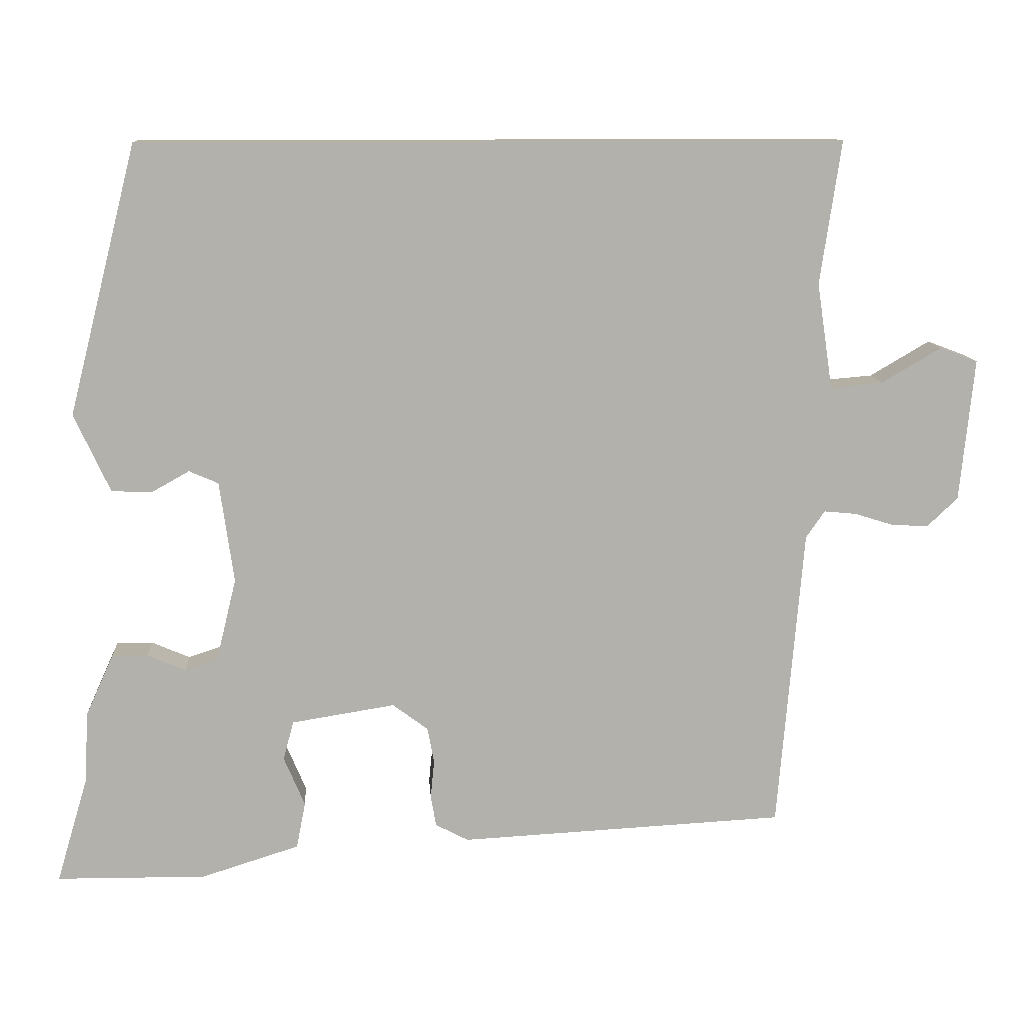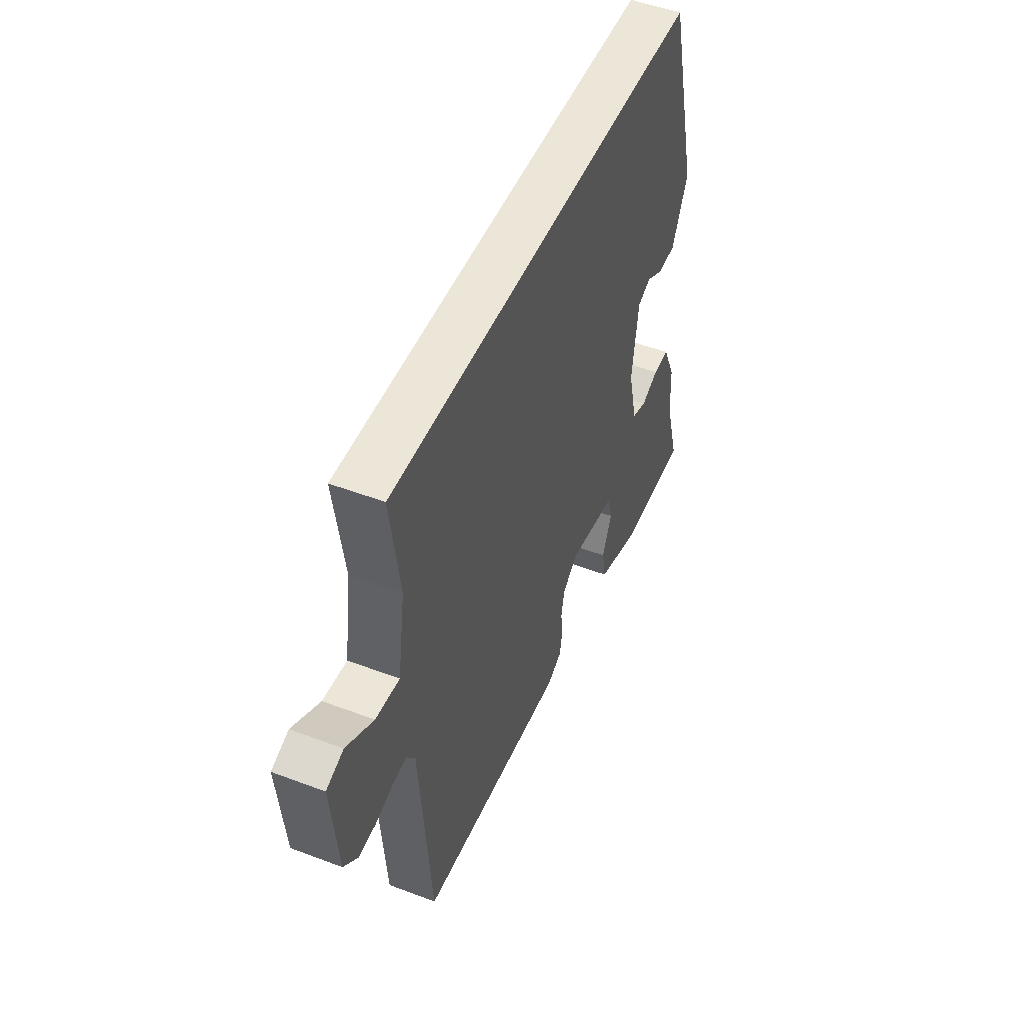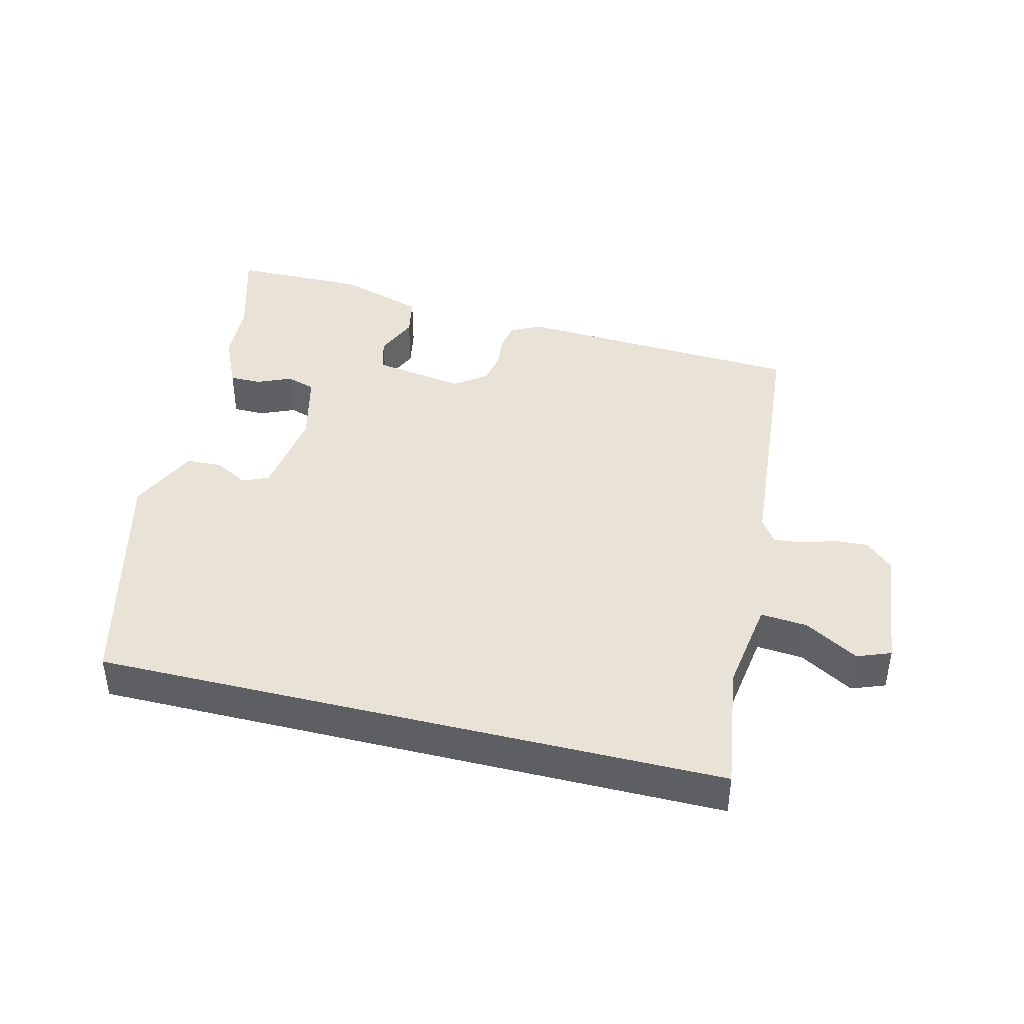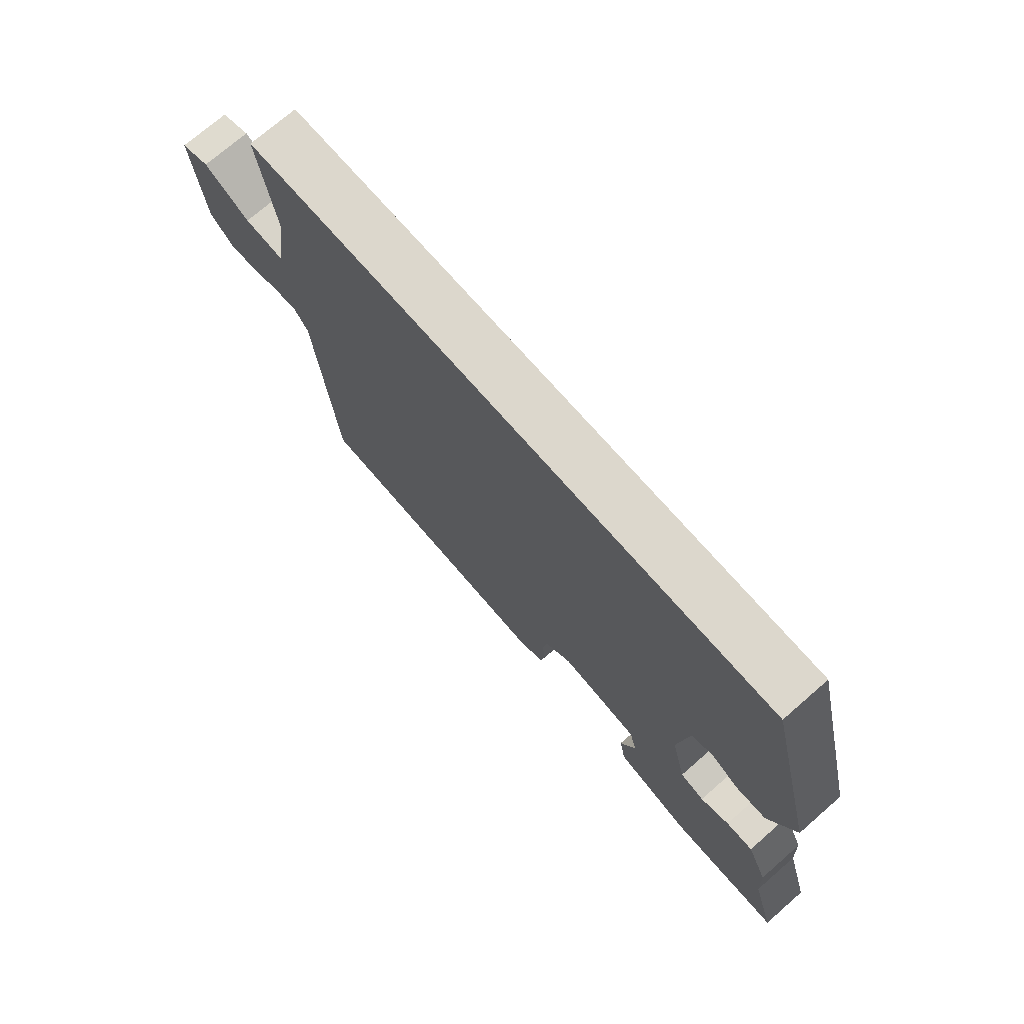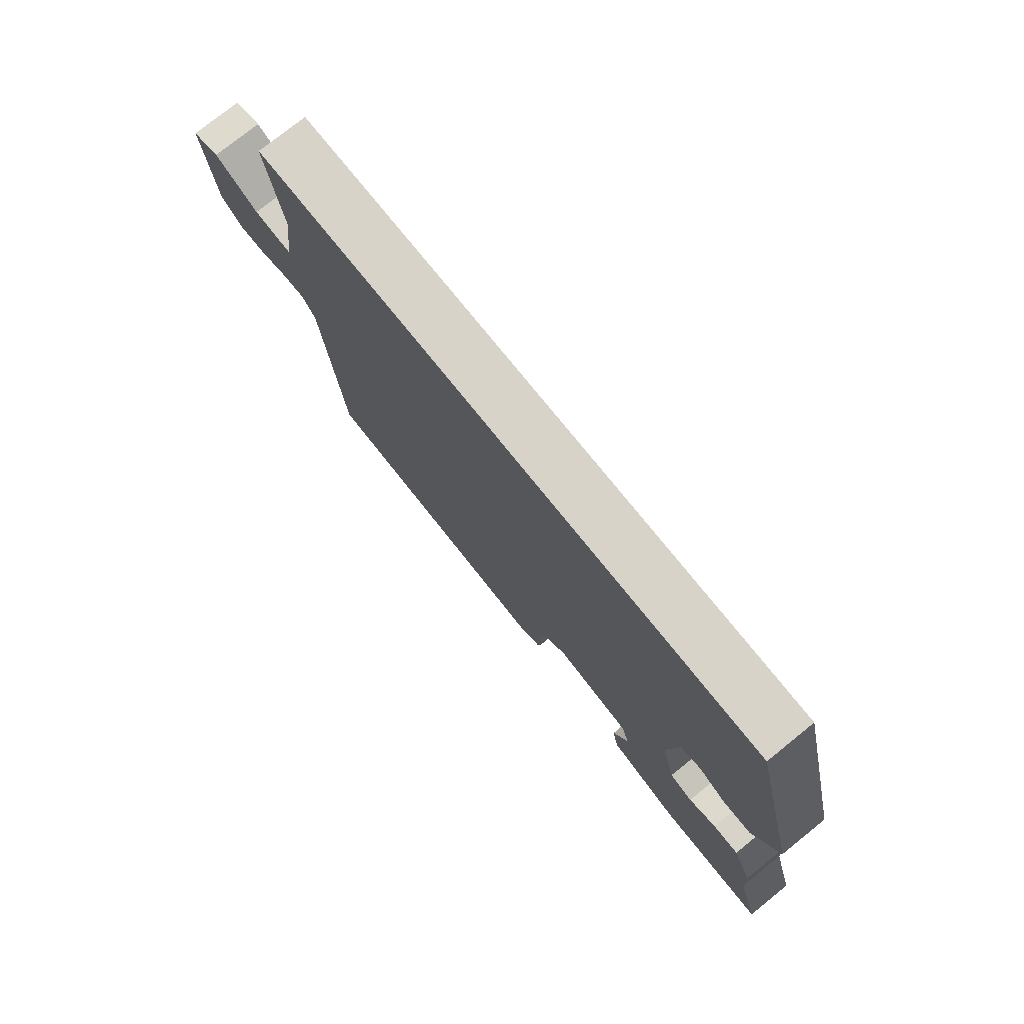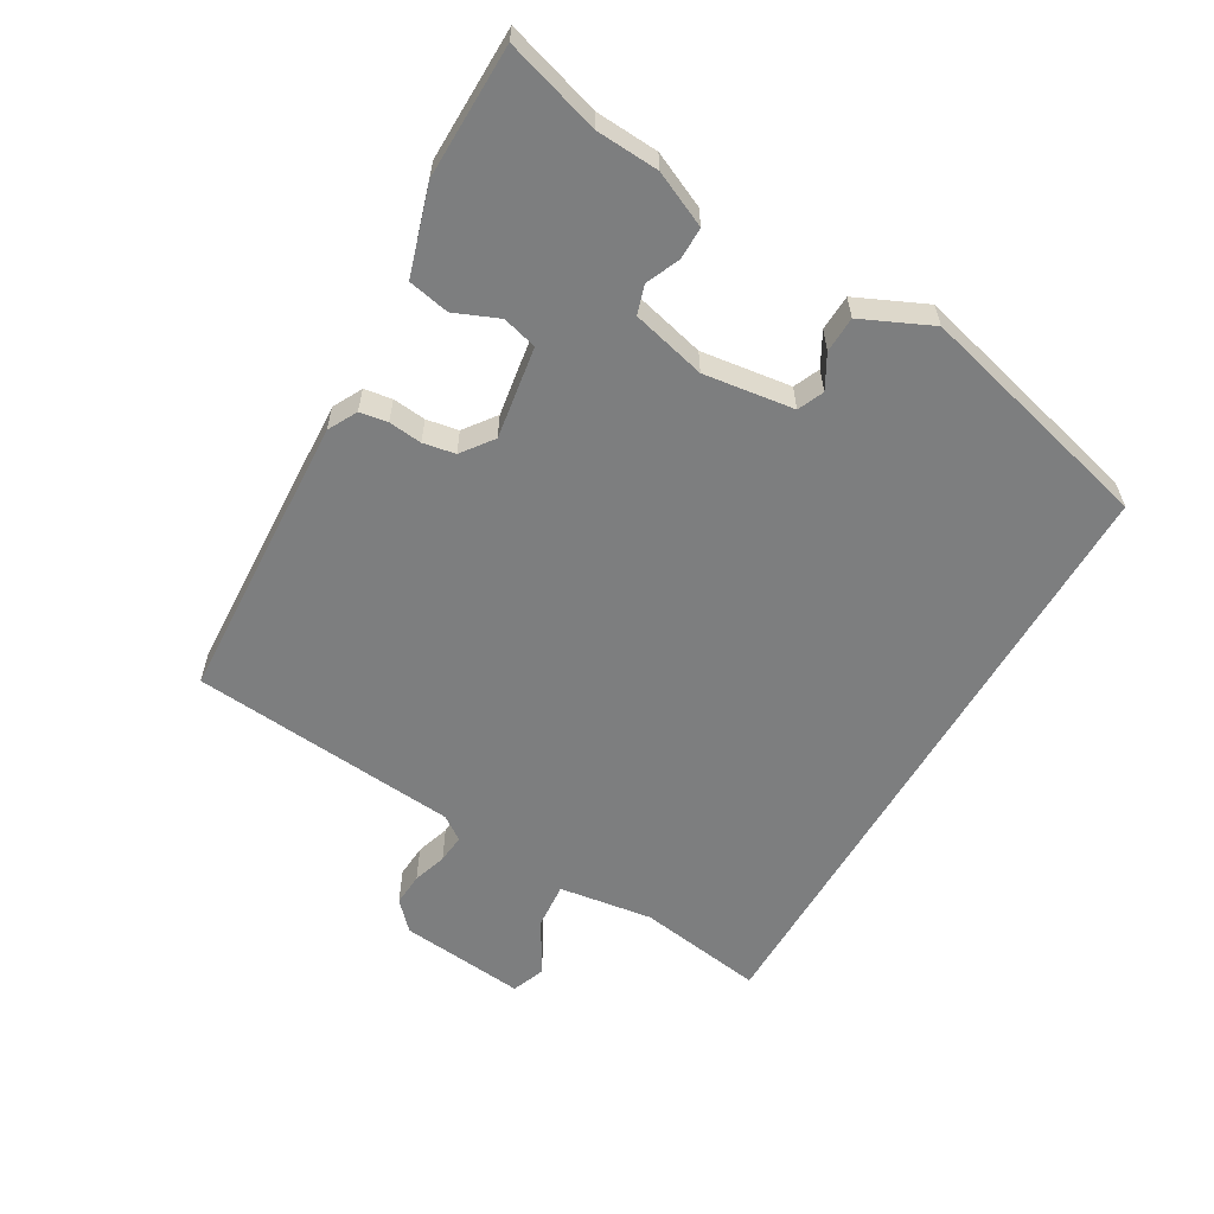
<metadata>
{"format":"obj","ext":"obj","renderer":"f3d","projection":"perspective","resolution":1024,"background":"white","views":[{"elev":11.4,"azim":-3.9,"up":"+Z"},{"elev":49.4,"azim":112.7,"up":"+Z"},{"elev":41.8,"azim":13.9,"up":"+Y"},{"elev":72.8,"azim":-131.1,"up":"+Z"},{"elev":76.3,"azim":-128.8,"up":"+Z"},{"elev":-59.3,"azim":-120.3,"up":"+Y"}]}
</metadata>
<code>
v -0.369 0.07 0.5
v 0.57 0.07 0.5
v 0.542 0.07 0.309
v 0.563 0.07 0.168
v 0.633 0.07 0.174
v 0.713 0.07 0.221
v 0.763 0.07 0.202
v 0.744 0.07 0.012
v 0.703 0.07 -0.027
v 0.653 0.07 -0.024
v 0.602 0.07 -0.008
v 0.559 0.07 -0.004
v 0.534 0.07 -0.04
v 0.5 0.07 -0.444
v 0.065 0.07 -0.467
v 0.021 0.07 -0.444
v 0.014 0.07 -0.402
v 0.019 0.07 -0.352
v 0.01 0.07 -0.304
v -0.037 0.07 -0.269
v -0.175 0.07 -0.291
v -0.189 0.07 -0.343
v -0.161 0.07 -0.409
v -0.173 0.07 -0.471
v -0.304 0.07 -0.512
v -0.503 0.07 -0.51
v -0.461 0.07 -0.368
v -0.456 0.07 -0.274
v -0.419 0.07 -0.192
v -0.371 0.07 -0.192
v -0.32 0.07 -0.214
v -0.277 0.07 -0.2
v -0.25 0.07 -0.089
v -0.269 0.07 0.046
v -0.308 0.07 0.063
v -0.358 0.07 0.035
v -0.412 0.07 0.037
v -0.46 0.07 0.141
v -0.369 0 0.5
v 0.57 0 0.5
v 0.542 0 0.309
v 0.563 0 0.168
v 0.633 0 0.174
v 0.713 0 0.221
v 0.763 0 0.202
v 0.744 0 0.012
v 0.703 0 -0.027
v 0.653 0 -0.024
v 0.602 0 -0.008
v 0.559 0 -0.004
v 0.534 0 -0.04
v 0.5 0 -0.444
v 0.065 0 -0.467
v 0.021 0 -0.444
v 0.014 0 -0.402
v 0.019 0 -0.352
v 0.01 0 -0.304
v -0.037 0 -0.269
v -0.175 0 -0.291
v -0.189 0 -0.343
v -0.161 0 -0.409
v -0.173 0 -0.471
v -0.304 0 -0.512
v -0.503 0 -0.51
v -0.461 0 -0.368
v -0.456 0 -0.274
v -0.419 0 -0.192
v -0.371 0 -0.192
v -0.32 0 -0.214
v -0.277 0 -0.2
v -0.25 0 -0.089
v -0.269 0 0.046
v -0.308 0 0.063
v -0.358 0 0.035
v -0.412 0 0.037
v -0.46 0 0.141
f 37 38 1
f 36 37 1
f 35 36 1
f 1 2 3
f 35 1 3
f 34 35 3
f 33 34 3 4
f 32 33 4 5
f 29 30 31
f 28 29 31
f 27 28 31
f 27 31 32
f 26 27 32
f 25 26 32
f 24 25 32
f 23 24 32
f 22 23 32
f 21 22 32
f 20 21 32 5
f 16 17 18
f 15 16 18
f 14 15 18
f 13 14 18
f 12 13 18 19
f 9 10 11
f 8 9 11
f 7 8 11
f 6 7 11
f 5 6 11
f 5 11 12
f 5 12 19 20
f 39 76 75
f 39 75 74
f 39 74 73
f 41 40 39
f 41 39 73
f 41 73 72
f 42 41 72 71
f 43 42 71 70
f 69 68 67
f 69 67 66
f 69 66 65
f 70 69 65
f 70 65 64
f 70 64 63
f 70 63 62
f 70 62 61
f 70 61 60
f 70 60 59
f 43 70 59 58
f 56 55 54
f 56 54 53
f 56 53 52
f 56 52 51
f 57 56 51 50
f 49 48 47
f 49 47 46
f 49 46 45
f 49 45 44
f 49 44 43
f 50 49 43
f 58 57 50 43
f 1 39 40 2
f 2 40 41 3
f 3 41 42 4
f 4 42 43 5
f 5 43 44 6
f 6 44 45 7
f 7 45 46 8
f 8 46 47 9
f 9 47 48 10
f 10 48 49 11
f 11 49 50 12
f 12 50 51 13
f 13 51 52 14
f 14 52 53 15
f 15 53 54 16
f 16 54 55 17
f 17 55 56 18
f 18 56 57 19
f 19 57 58 20
f 20 58 59 21
f 21 59 60 22
f 22 60 61 23
f 23 61 62 24
f 24 62 63 25
f 25 63 64 26
f 26 64 65 27
f 27 65 66 28
f 28 66 67 29
f 29 67 68 30
f 30 68 69 31
f 31 69 70 32
f 32 70 71 33
f 33 71 72 34
f 34 72 73 35
f 35 73 74 36
f 36 74 75 37
f 37 75 76 38
f 38 76 39 1

</code>
